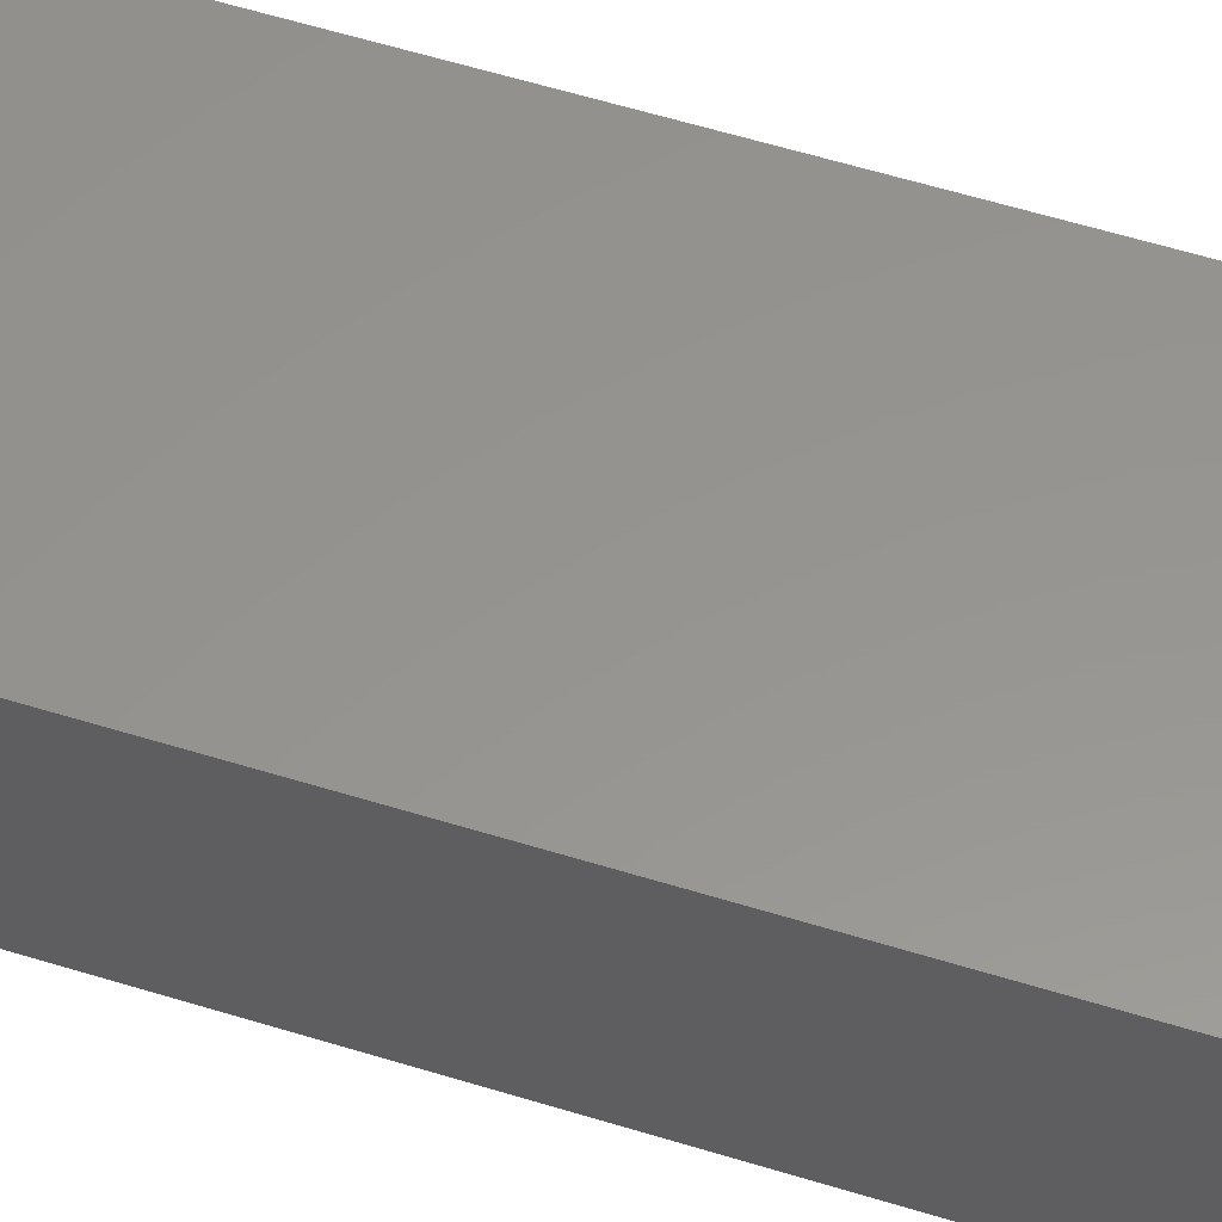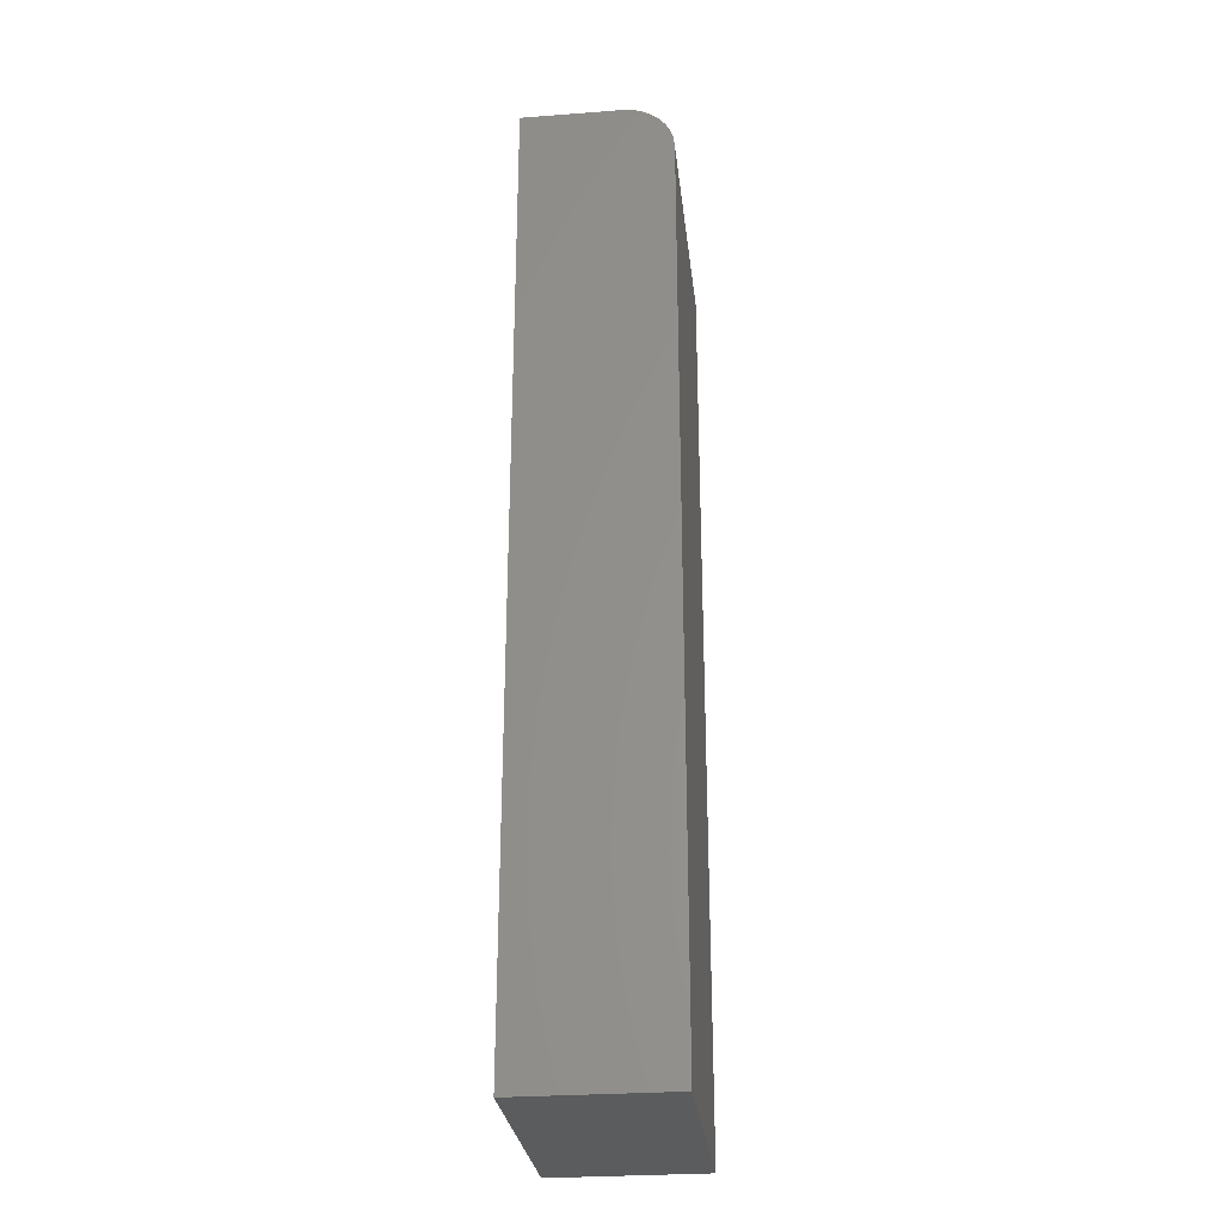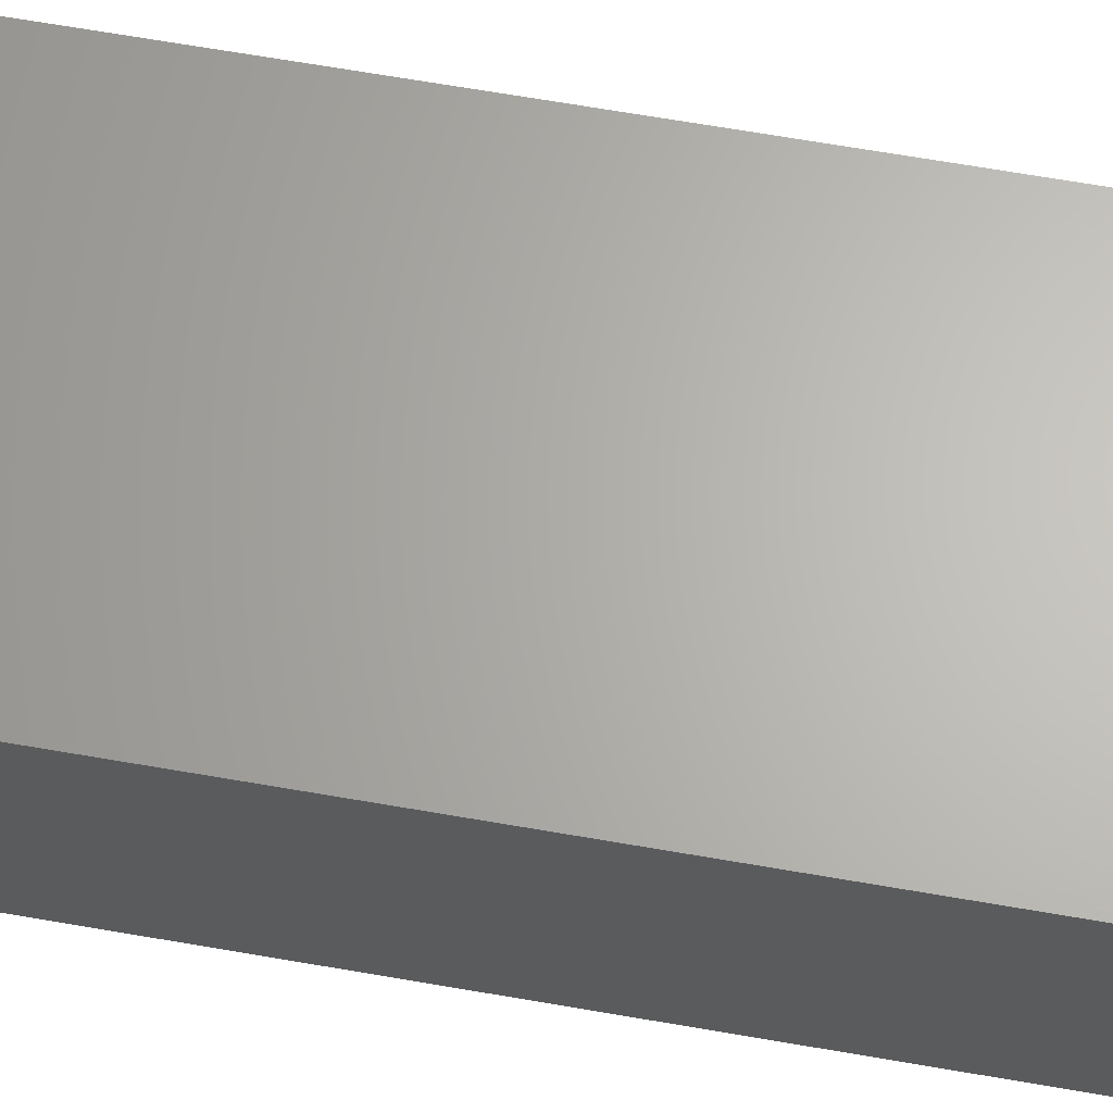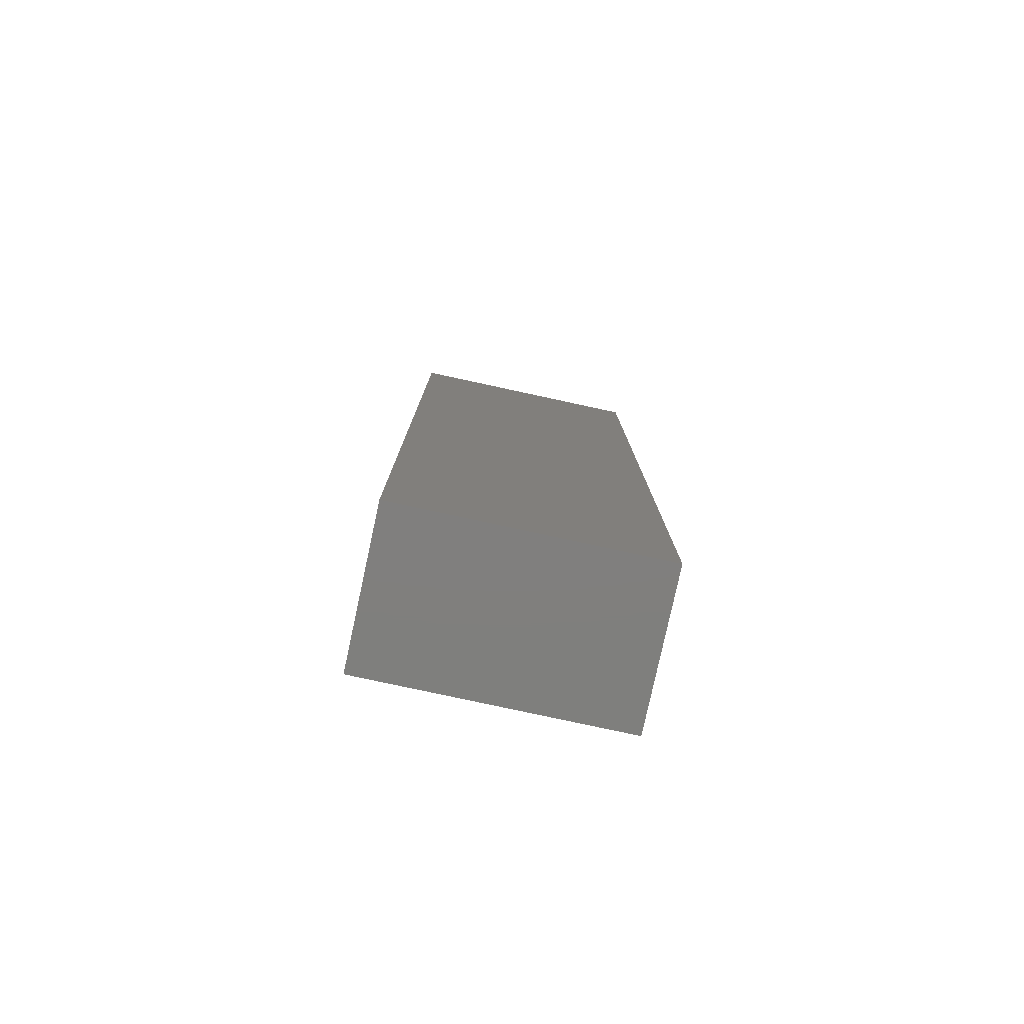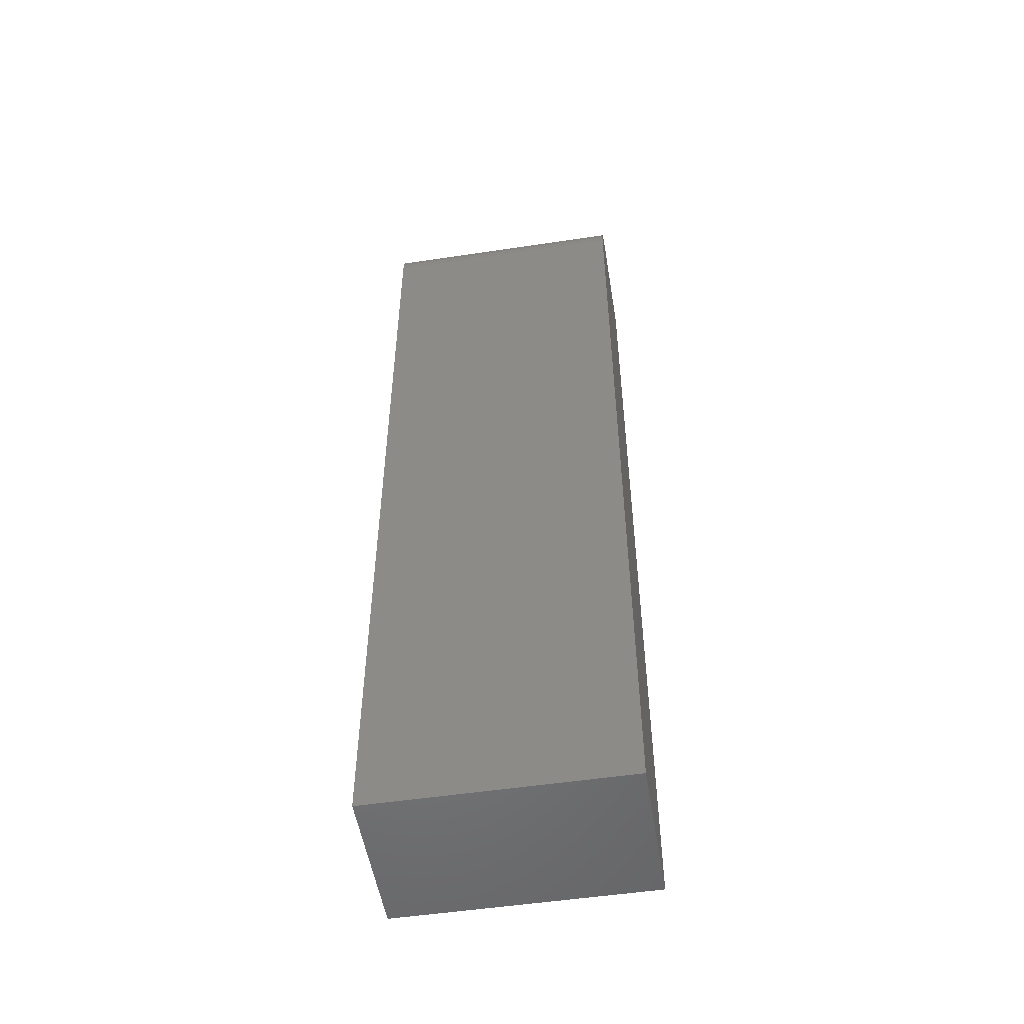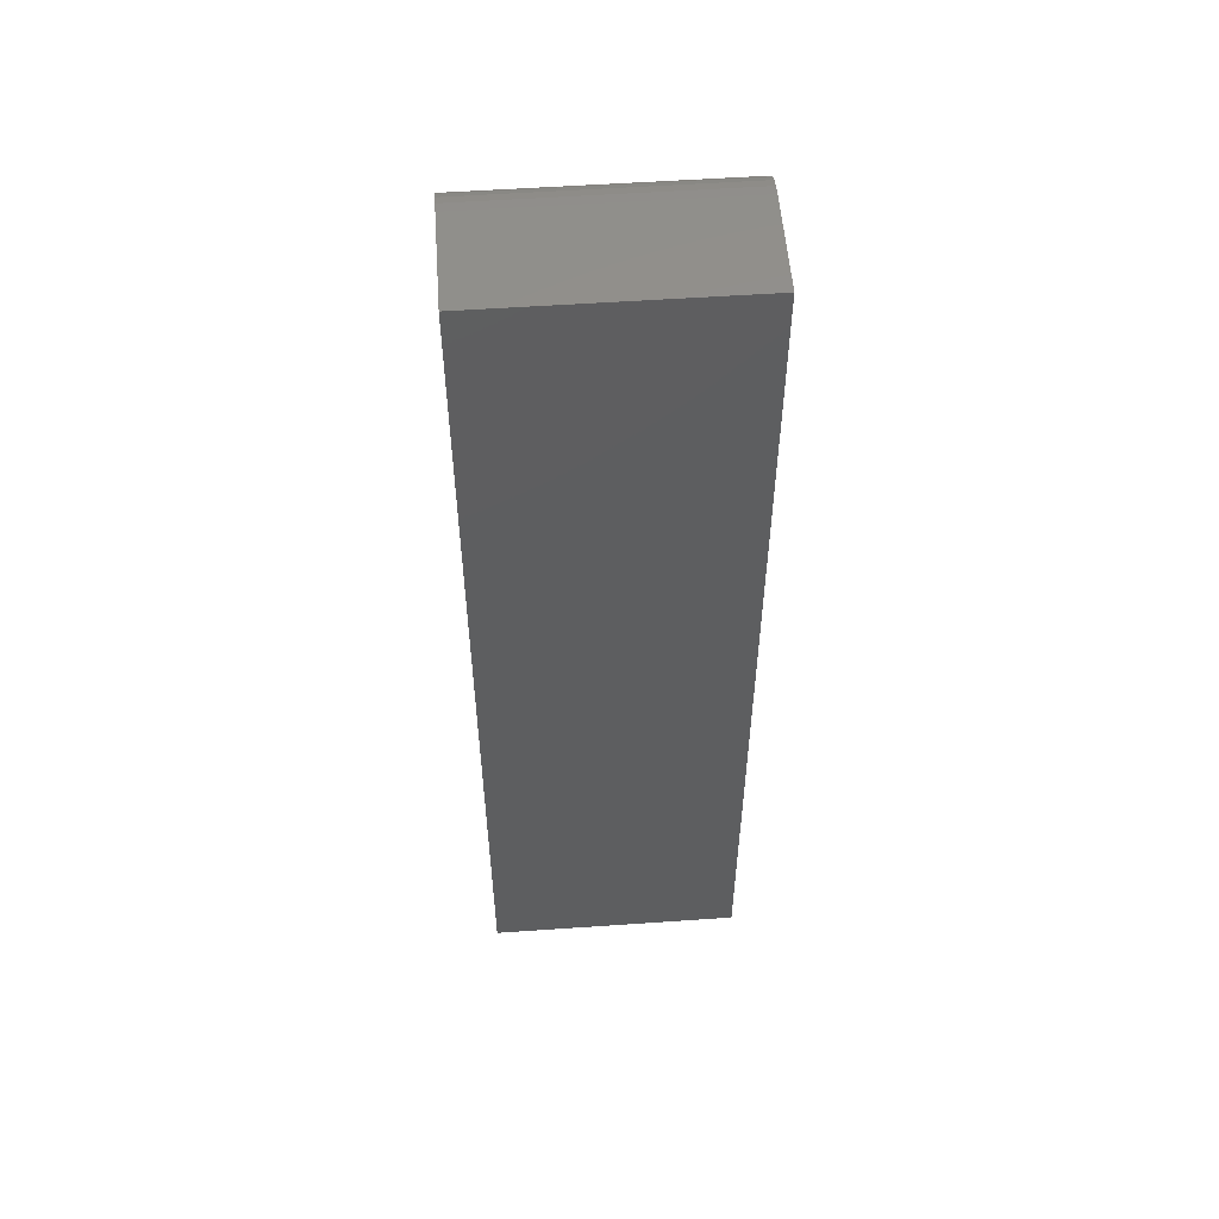
<metadata>
{"format":"stl","ext":"stl","renderer":"f3d","projection":"perspective","resolution":1024,"background":"white","views":[{"elev":57.4,"azim":-72.1,"up":"+Y"},{"elev":-28.4,"azim":96.5,"up":"+Z"},{"elev":65.1,"azim":100.0,"up":"+Y"},{"elev":-79.4,"azim":-12.2,"up":"+Z"},{"elev":-52.2,"azim":-170.8,"up":"+Z"},{"elev":54.5,"azim":-4.2,"up":"+Z"}]}
</metadata>
<code>
# stl→obj: 24 verts, 44 faces
v 0 0 0
v 4.353e-17 0 0.7109
v 0.1974 0 -1.209e-17
v 0.1974 0 0.7109
v 5.551e-17 -0.03906 0.75
v 4.574e-17 -0.02411 0.747
v 4.592e-17 -0.1172 0.75
v 4.588e-17 -0.03144 0.7492
v 4.522e-17 -0.01144 0.7386
v 4.486e-17 -0.006583 0.7326
v 4.445e-17 -0.002973 0.7259
v 0 -0.1172 0
v 4.4e-17 -0.0007506 0.7186
v 4.552e-17 -0.01736 0.7434
v 0.1974 -0.1172 0.75
v 0.1974 -0.03906 0.75
v 0.1974 -0.02411 0.747
v 0.1974 -0.03144 0.7492
v 0.1974 -0.1172 -1.209e-17
v 0.1974 -0.0007506 0.7186
v 0.1974 -0.002973 0.7259
v 0.1974 -0.006583 0.7326
v 0.1974 -0.01144 0.7386
v 0.1974 -0.01736 0.7434
f 1 2 3
f 3 2 4
f 5 6 7
f 5 8 6
f 9 10 11
f 12 7 13
f 12 13 2
f 12 2 1
f 13 7 6
f 13 6 14
f 13 14 9
f 13 9 11
f 15 16 7
f 7 16 5
f 16 17 18
f 15 19 3
f 15 3 4
f 15 4 20
f 15 20 21
f 15 21 22
f 15 22 23
f 15 23 24
f 15 24 17
f 15 17 16
f 4 2 20
f 20 2 13
f 20 13 21
f 21 13 11
f 21 11 22
f 22 11 10
f 22 10 23
f 23 10 9
f 23 9 24
f 24 9 14
f 24 14 17
f 17 14 6
f 17 6 18
f 18 6 8
f 18 8 16
f 16 8 5
f 12 19 7
f 7 19 15
f 12 1 19
f 19 1 3

</code>
